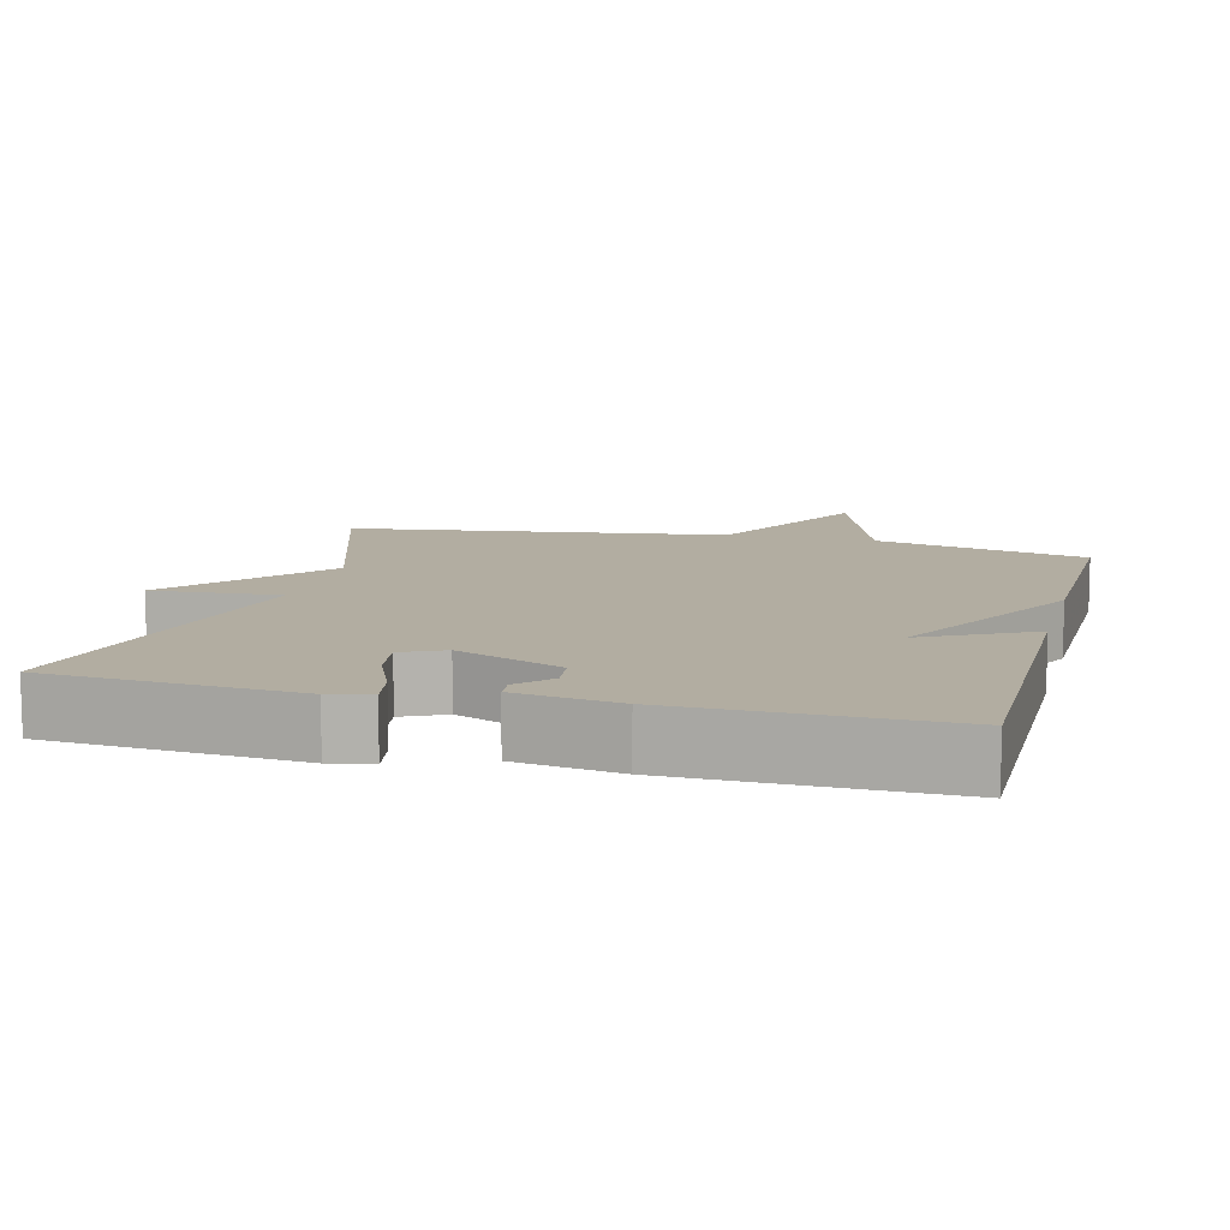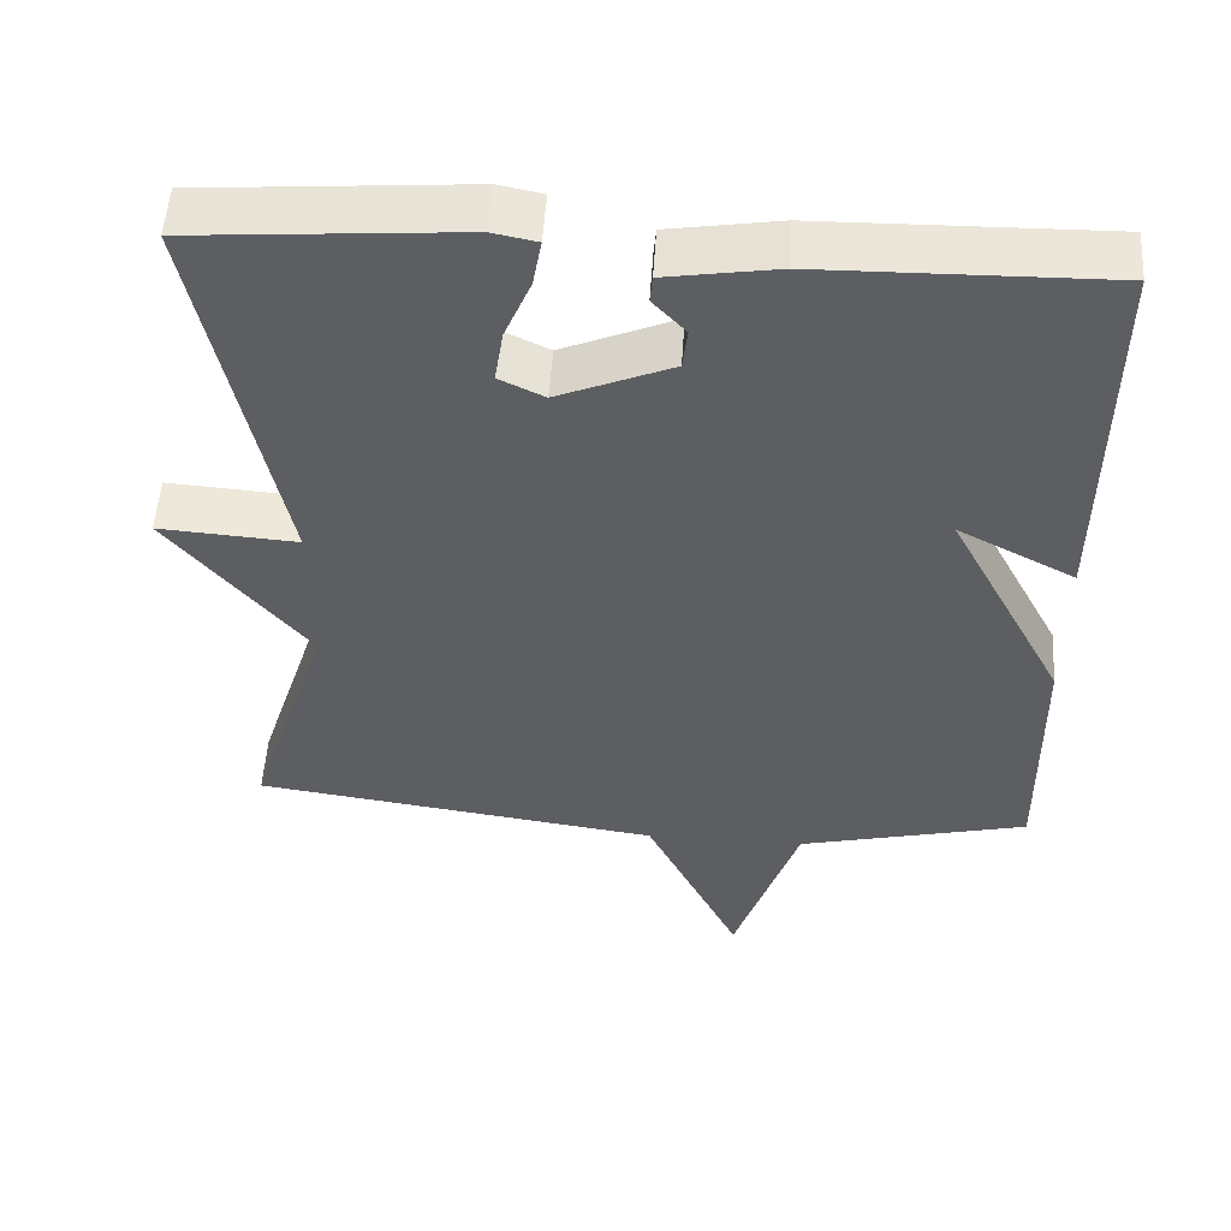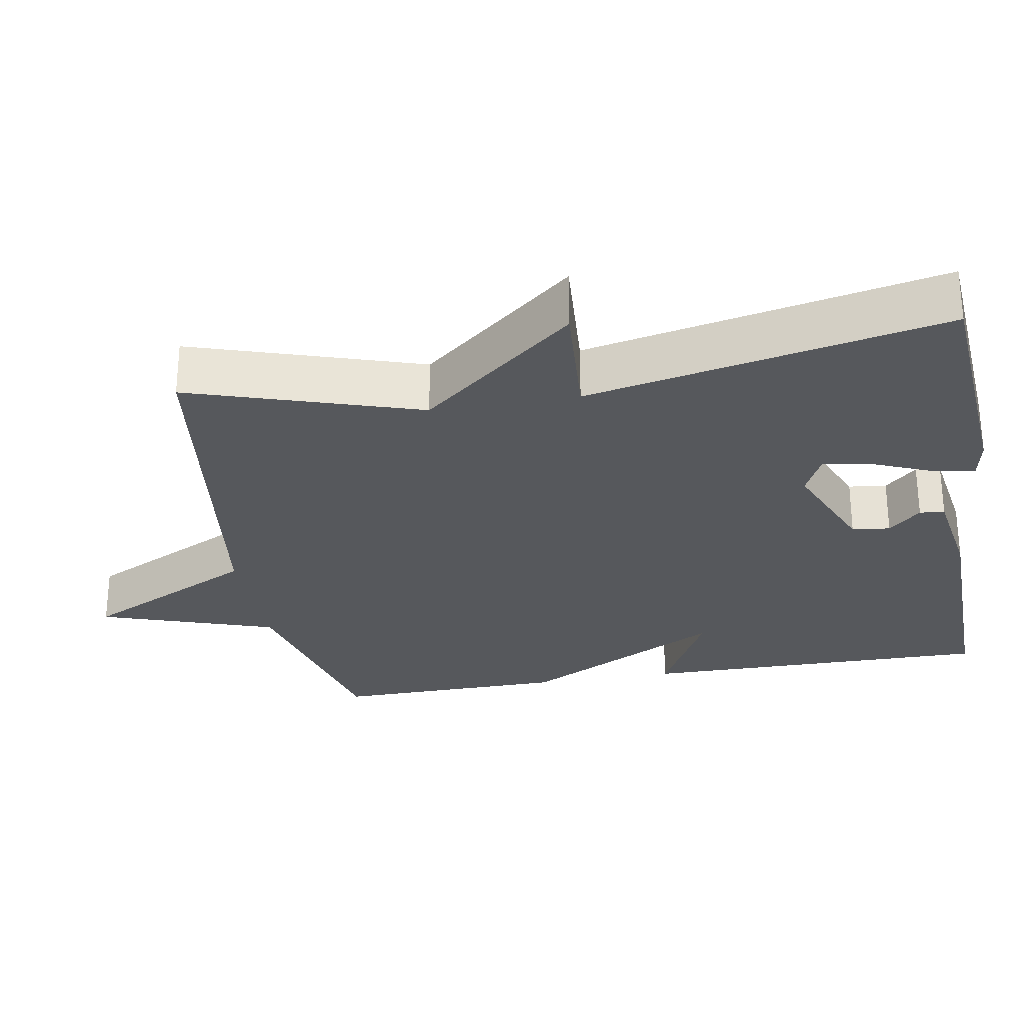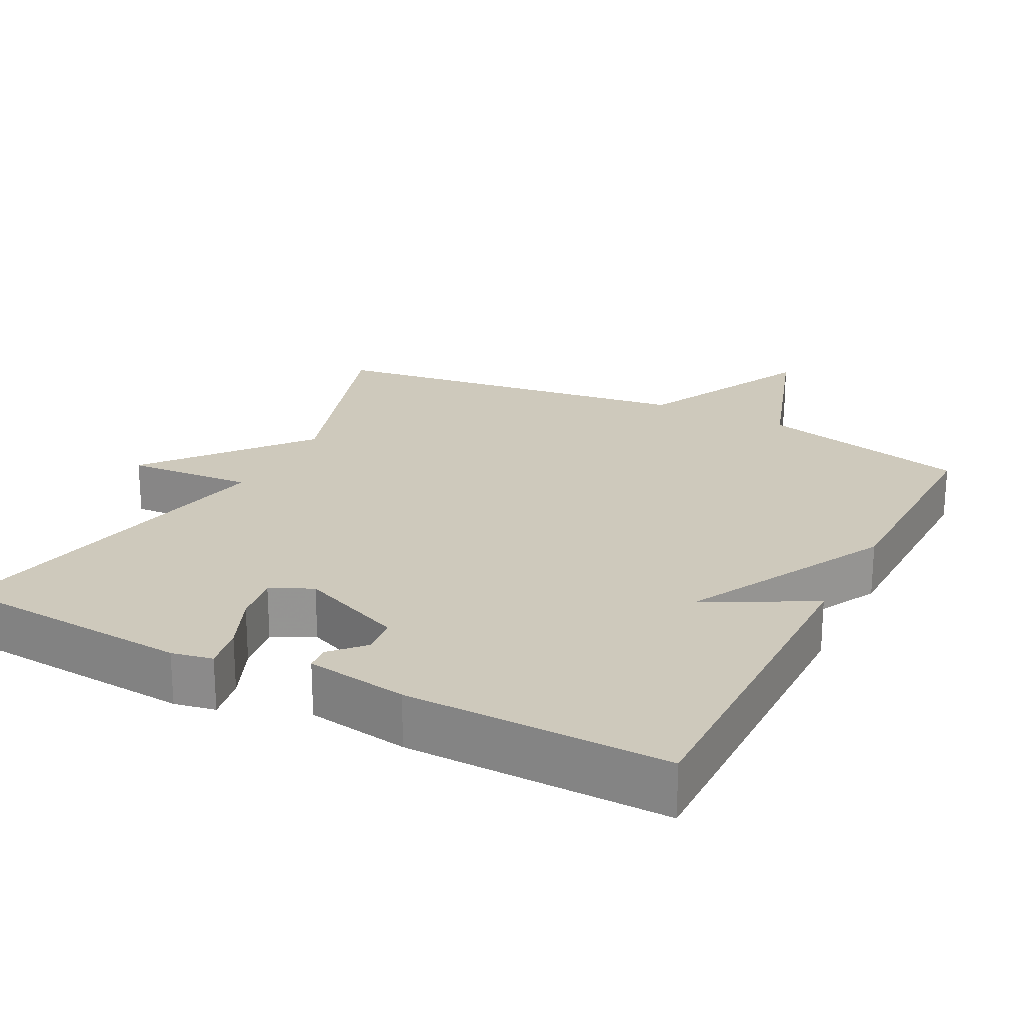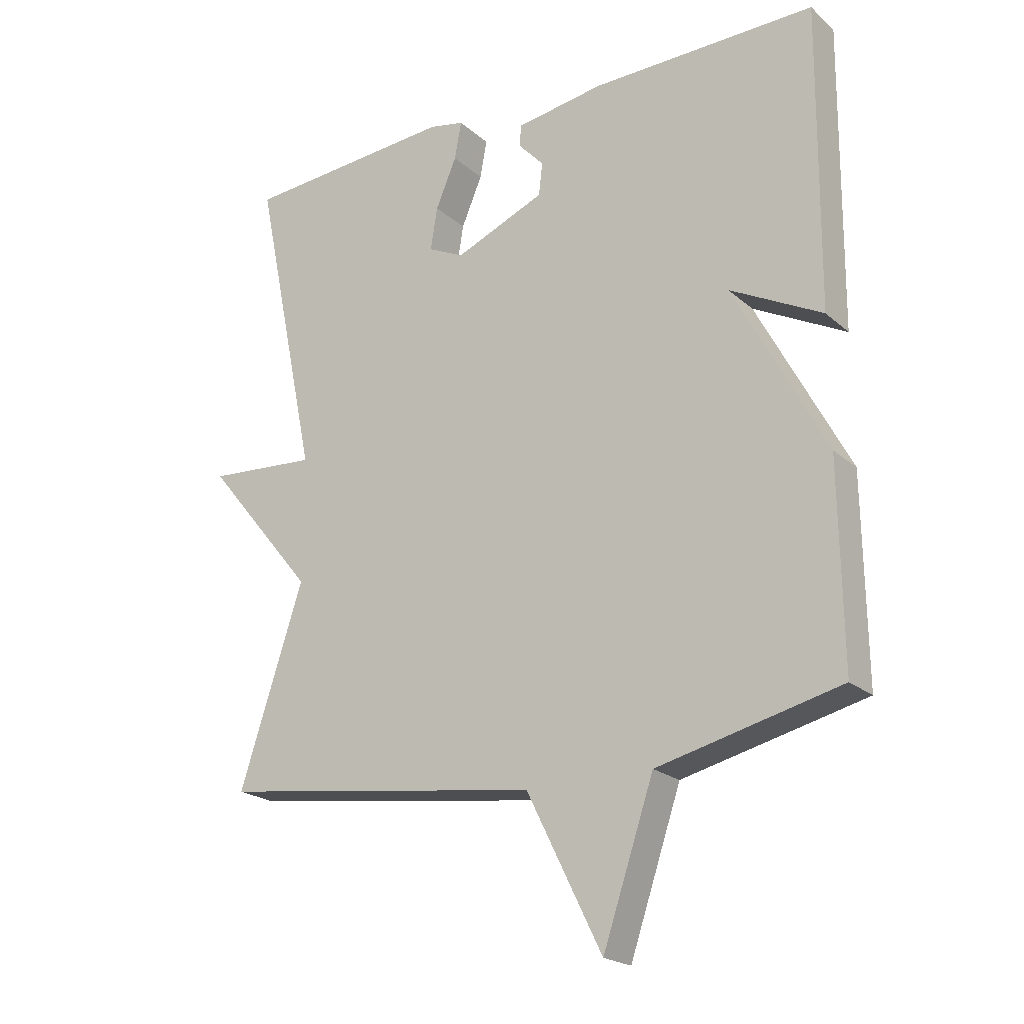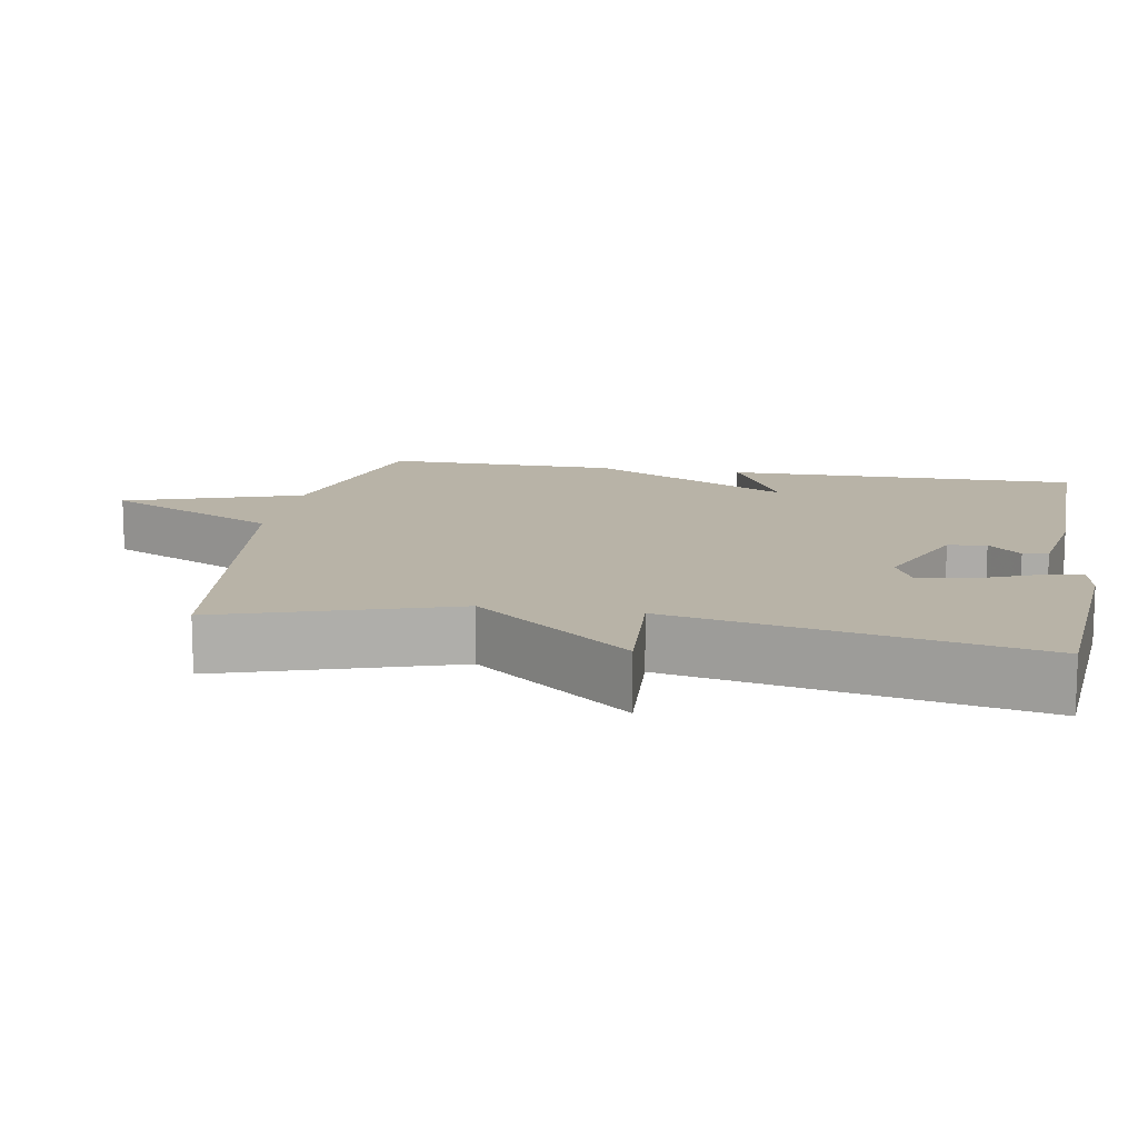
<metadata>
{"format":"obj","ext":"obj","renderer":"f3d","projection":"perspective","resolution":1024,"background":"white","views":[{"elev":10.5,"azim":14.3,"up":"+Y"},{"elev":52.3,"azim":3.7,"up":"+Z"},{"elev":-28.0,"azim":-80.0,"up":"+Y"},{"elev":22.5,"azim":27.1,"up":"+Y"},{"elev":-21.2,"azim":34.0,"up":"+Z"},{"elev":12.8,"azim":-79.9,"up":"+Y"}]}
</metadata>
<code>
v 0.5 0.07 -0.5
v 0.211 0.07 -0.57
v 0.13 0.07 -0.81
v 0.011 0.07 -0.57
v -0.5 0.07 -0.5
v -0.399 0.07 -0.188
v -0.573 0.07 0.024
v -0.399 0.07 0.012
v -0.5 0.07 0.5
v -0.165 0.07 0.526
v -0.109 0.07 0.515
v -0.12 0.07 0.455
v -0.153 0.07 0.377
v -0.164 0.07 0.309
v -0.107 0.07 0.282
v 0.036 0.07 0.342
v 0.042 0.07 0.394
v 0.001 0.07 0.438
v 0.004 0.07 0.472
v 0.143 0.07 0.494
v 0.5 0.07 0.5
v 0.496 0.07 0.018
v 0.35 0.07 0.094
v 0.496 0.07 -0.182
v 0.5 0 -0.5
v 0.211 0 -0.57
v 0.13 0 -0.81
v 0.011 0 -0.57
v -0.5 0 -0.5
v -0.399 0 -0.188
v -0.573 0 0.024
v -0.399 0 0.012
v -0.5 0 0.5
v -0.165 0 0.526
v -0.109 0 0.515
v -0.12 0 0.455
v -0.153 0 0.377
v -0.164 0 0.309
v -0.107 0 0.282
v 0.036 0 0.342
v 0.042 0 0.394
v 0.001 0 0.438
v 0.004 0 0.472
v 0.143 0 0.494
v 0.5 0 0.5
v 0.496 0 0.018
v 0.35 0 0.094
v 0.496 0 -0.182
f 23 24 1 2
f 21 22 23
f 20 21 23
f 19 20 23
f 18 19 23
f 17 18 23
f 2 3 4
f 23 2 4
f 17 23 4
f 16 17 4
f 4 5 6
f 16 4 6
f 15 16 6
f 14 15 6
f 13 14 6
f 11 12 13
f 10 11 13
f 9 10 13
f 8 9 13
f 8 13 6
f 6 7 8
f 26 25 48 47
f 47 46 45
f 47 45 44
f 47 44 43
f 47 43 42
f 47 42 41
f 28 27 26
f 28 26 47
f 28 47 41
f 28 41 40
f 30 29 28
f 30 28 40
f 30 40 39
f 30 39 38
f 30 38 37
f 37 36 35
f 37 35 34
f 37 34 33
f 37 33 32
f 30 37 32
f 32 31 30
f 1 25 26 2
f 2 26 27 3
f 3 27 28 4
f 4 28 29 5
f 5 29 30 6
f 6 30 31 7
f 7 31 32 8
f 8 32 33 9
f 9 33 34 10
f 10 34 35 11
f 11 35 36 12
f 12 36 37 13
f 13 37 38 14
f 14 38 39 15
f 15 39 40 16
f 16 40 41 17
f 17 41 42 18
f 18 42 43 19
f 19 43 44 20
f 20 44 45 21
f 21 45 46 22
f 22 46 47 23
f 23 47 48 24
f 24 48 25 1

</code>
